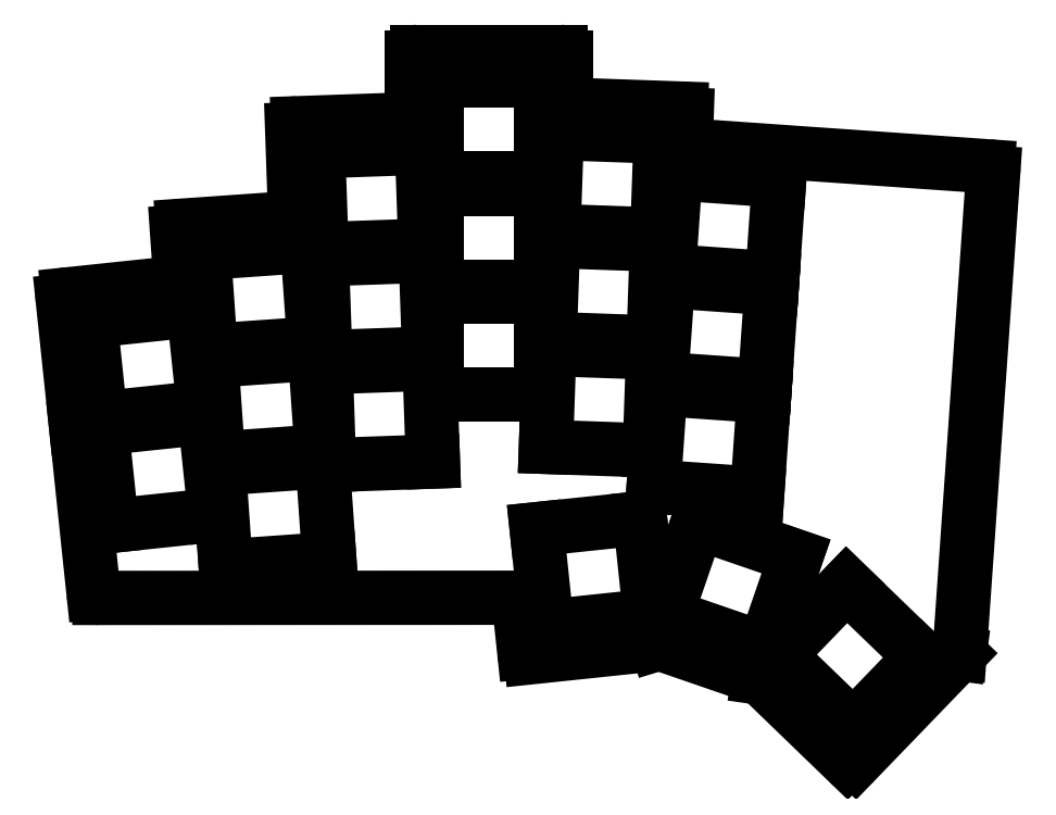
<metadata>
{"format":"dxf","ext":"dxf","renderer":"ezdxf+matplotlib","layout":"modelspace","background":"white","min_lineweight":24,"dpi":150}
</metadata>
<code>
0
SECTION
2
ENTITIES
0
LINE
8
0
10
-15.78
20
25.79
11
-12.83
21
-2.273
0
LINE
8
0
10
-18
20
46.88
11
-15.78
21
25.79
0
LINE
8
0
10
87.9
20
73.03
11
137.8
21
69.54
0
LINE
8
0
10
138.8
20
68.47
11
133.1
21
-12.59
0
LINE
8
0
10
133.1
20
-12.59
11
133.1
21
-12.59
0
LINE
8
0
10
57.89
20
-3.136
11
-11.84
21
-3.168
0
LINE
8
0
10
58.88
20
-4.031
11
59.75
21
-12.28
0
LINE
8
0
10
60.85
20
-13.17
11
82.11
21
-10.93
0
LINE
8
0
10
82.11
20
-10.93
11
82.48
21
-10.82
0
LINE
8
0
10
82.48
20
-10.82
11
99.18
21
-16.57
0
LINE
8
0
10
99.18
20
-16.57
11
99.56
21
-16.63
0
LINE
8
0
10
99.56
20
-16.63
11
114.2
21
-30.72
0
LINE
8
0
10
115.6
20
-30.69
11
133.1
21
-12.59
0
LINE
8
0
10
86.97
20
74.06
11
87.11
21
78.23
0
LINE
8
0
10
67.74
20
79.91
11
86.15
21
79.27
0
LINE
8
0
10
66.78
20
80.91
11
66.78
21
87.82
0
LINE
8
0
10
41.78
20
88.82
11
65.78
21
88.82
0
LINE
8
0
10
40.78
20
78.43
11
40.78
21
87.82
0
LINE
8
0
10
21.6
20
76.8
11
39.81
21
77.43
0
LINE
8
0
10
20.64
20
75.76
11
21.12
21
61.83
0
LINE
8
0
10
2.173
20
59.54
11
20.19
21
60.8
0
LINE
8
0
10
1.245
20
58.47
11
1.773
21
50.93
0
LINE
8
0
10
-17.11
20
47.97
11
0.8797
21
49.87
0
ARC
8
0
10
-11.84
20
-2.168
40
1
50
186
51
270
0
ARC
8
0
10
57.89
20
-4.136
40
1
50
6
51
90.03
0
ARC
8
0
10
60.74
20
-12.17
40
1
50
186
51
276
0
ARC
8
0
10
114.8
20
-30
40
1
50
226
51
316
0
ARC
8
0
10
137.8
20
68.54
40
1
50
356
51
86
0
ARC
8
0
10
87.97
20
74.03
40
1
50
178
51
266
0
ARC
8
0
10
86.11
20
78.27
40
1
50
358
51
88
0
ARC
8
0
10
67.78
20
80.91
40
1
50
180
51
268
0
ARC
8
0
10
65.78
20
87.82
40
1
50
0
51
90
0
ARC
8
0
10
41.78
20
87.82
40
1
50
90
51
180
0
ARC
8
0
10
39.78
20
78.43
40
1
50
272
51
0
0
ARC
8
0
10
21.64
20
75.8
40
1
50
92
51
182
0
ARC
8
0
10
20.12
20
61.8
40
1
50
274
51
2
0
ARC
8
0
10
2.243
20
58.54
40
1
50
94
51
184
0
ARC
8
0
10
0.7752
20
50.86
40
1
50
276
51
4
0
ARC
8
0
10
-17
20
46.98
40
1
50
96
51
186
0
LINE
8
0
10
-9.742
20
8.981
11
7.662
21
10.81
0
LINE
8
0
10
7.662
20
10.81
11
5.937
21
27.22
0
LINE
8
0
10
5.937
20
27.22
11
-11.47
21
25.39
0
LINE
8
0
10
-11.47
20
25.39
11
-9.742
21
8.981
0
LINE
8
0
10
-11.64
20
27.08
11
5.76
21
28.91
0
LINE
8
0
10
5.76
20
28.91
11
4.035
21
45.32
0
LINE
8
0
10
4.035
20
45.32
11
-13.37
21
43.49
0
LINE
8
0
10
-13.37
20
43.49
11
-11.64
21
27.08
0
LINE
8
0
10
9.443
20
2.159
11
26.9
21
3.38
0
LINE
8
0
10
26.9
20
3.38
11
25.75
21
19.84
0
LINE
8
0
10
25.75
20
19.84
11
8.292
21
18.62
0
LINE
8
0
10
8.292
20
18.62
11
9.443
21
2.159
0
LINE
8
0
10
8.174
20
20.31
11
25.63
21
21.54
0
LINE
8
0
10
25.63
20
21.54
11
24.48
21
38
0
LINE
8
0
10
24.48
20
38
11
7.023
21
36.77
0
LINE
8
0
10
7.023
20
36.77
11
8.174
21
20.31
0
LINE
8
0
10
6.904
20
38.47
11
24.36
21
39.69
0
LINE
8
0
10
24.36
20
39.69
11
23.21
21
56.15
0
LINE
8
0
10
23.21
20
56.15
11
5.753
21
54.93
0
LINE
8
0
10
5.753
20
54.93
11
6.904
21
38.47
0
LINE
8
0
10
26.86
20
19.2
11
44.35
21
19.81
0
LINE
8
0
10
44.35
20
19.81
11
43.78
21
36.3
0
LINE
8
0
10
43.78
20
36.3
11
26.29
21
35.69
0
LINE
8
0
10
26.29
20
35.69
11
26.86
21
19.2
0
LINE
8
0
10
26.23
20
37.39
11
43.72
21
38
0
LINE
8
0
10
43.72
20
38
11
43.14
21
54.49
0
LINE
8
0
10
43.14
20
54.49
11
25.65
21
53.88
0
LINE
8
0
10
25.65
20
53.88
11
26.23
21
37.39
0
LINE
8
0
10
25.59
20
55.57
11
43.08
21
56.19
0
LINE
8
0
10
43.08
20
56.19
11
42.51
21
72.68
0
LINE
8
0
10
42.51
20
72.68
11
25.02
21
72.06
0
LINE
8
0
10
25.02
20
72.06
11
25.59
21
55.57
0
LINE
8
0
10
45.03
20
31.07
11
62.53
21
31.07
0
LINE
8
0
10
62.53
20
31.07
11
62.53
21
47.57
0
LINE
8
0
10
62.53
20
47.57
11
45.03
21
47.57
0
LINE
8
0
10
45.03
20
47.57
11
45.03
21
31.07
0
LINE
8
0
10
45.03
20
49.27
11
62.53
21
49.27
0
LINE
8
0
10
62.53
20
49.27
11
62.53
21
65.77
0
LINE
8
0
10
62.53
20
65.77
11
45.03
21
65.77
0
LINE
8
0
10
45.03
20
65.77
11
45.03
21
49.27
0
LINE
8
0
10
45.03
20
67.47
11
62.53
21
67.47
0
LINE
8
0
10
62.53
20
67.47
11
62.53
21
83.97
0
LINE
8
0
10
62.53
20
83.97
11
45.03
21
83.97
0
LINE
8
0
10
45.03
20
83.97
11
45.03
21
67.47
0
LINE
8
0
10
63.4
20
22.28
11
80.89
21
21.67
0
LINE
8
0
10
80.89
20
21.67
11
81.46
21
38.16
0
LINE
8
0
10
81.46
20
38.16
11
63.97
21
38.77
0
LINE
8
0
10
63.97
20
38.77
11
63.4
21
22.28
0
LINE
8
0
10
64.03
20
40.47
11
81.52
21
39.86
0
LINE
8
0
10
81.52
20
39.86
11
82.1
21
56.35
0
LINE
8
0
10
82.1
20
56.35
11
64.61
21
56.96
0
LINE
8
0
10
64.61
20
56.96
11
64.03
21
40.47
0
LINE
8
0
10
64.67
20
58.66
11
82.16
21
58.05
0
LINE
8
0
10
82.16
20
58.05
11
82.73
21
74.54
0
LINE
8
0
10
82.73
20
74.54
11
65.24
21
75.15
0
LINE
8
0
10
65.24
20
75.15
11
64.67
21
58.66
0
LINE
8
0
10
81.54
20
15.58
11
99
21
14.36
0
LINE
8
0
10
99
20
14.36
11
100.1
21
30.82
0
LINE
8
0
10
100.1
20
30.82
11
82.69
21
32.04
0
LINE
8
0
10
82.69
20
32.04
11
81.54
21
15.58
0
LINE
8
0
10
82.81
20
33.74
11
100.3
21
32.52
0
LINE
8
0
10
100.3
20
32.52
11
101.4
21
48.98
0
LINE
8
0
10
101.4
20
48.98
11
83.96
21
50.2
0
LINE
8
0
10
83.96
20
50.2
11
82.81
21
33.74
0
LINE
8
0
10
84.08
20
51.89
11
101.5
21
50.67
0
LINE
8
0
10
101.5
20
50.67
11
102.7
21
67.13
0
LINE
8
0
10
102.7
20
67.13
11
85.23
21
68.35
0
LINE
8
0
10
85.23
20
68.35
11
84.08
21
51.89
0
LINE
8
0
10
63.57
20
-8.004
11
80.98
21
-6.174
0
LINE
8
0
10
80.98
20
-6.174
11
79.25
21
10.24
0
LINE
8
0
10
79.25
20
10.24
11
61.85
21
8.406
0
LINE
8
0
10
61.85
20
8.406
11
63.57
21
-8.004
0
LINE
8
0
10
83.62
20
-6.083
11
100.2
21
-11.78
0
LINE
8
0
10
100.2
20
-11.78
11
105.5
21
3.82
0
LINE
8
0
10
105.5
20
3.82
11
88.99
21
9.518
0
LINE
8
0
10
88.99
20
9.518
11
83.62
21
-6.083
0
LINE
8
0
10
102.6
20
-12.81
11
115.2
21
-24.97
0
LINE
8
0
10
115.2
20
-24.97
11
126.6
21
-13.1
0
LINE
8
0
10
126.6
20
-13.1
11
114.1
21
-0.9448
0
LINE
8
0
10
114.1
20
-0.9448
11
102.6
21
-12.81
0
ENDSEC
0
EOF

</code>
